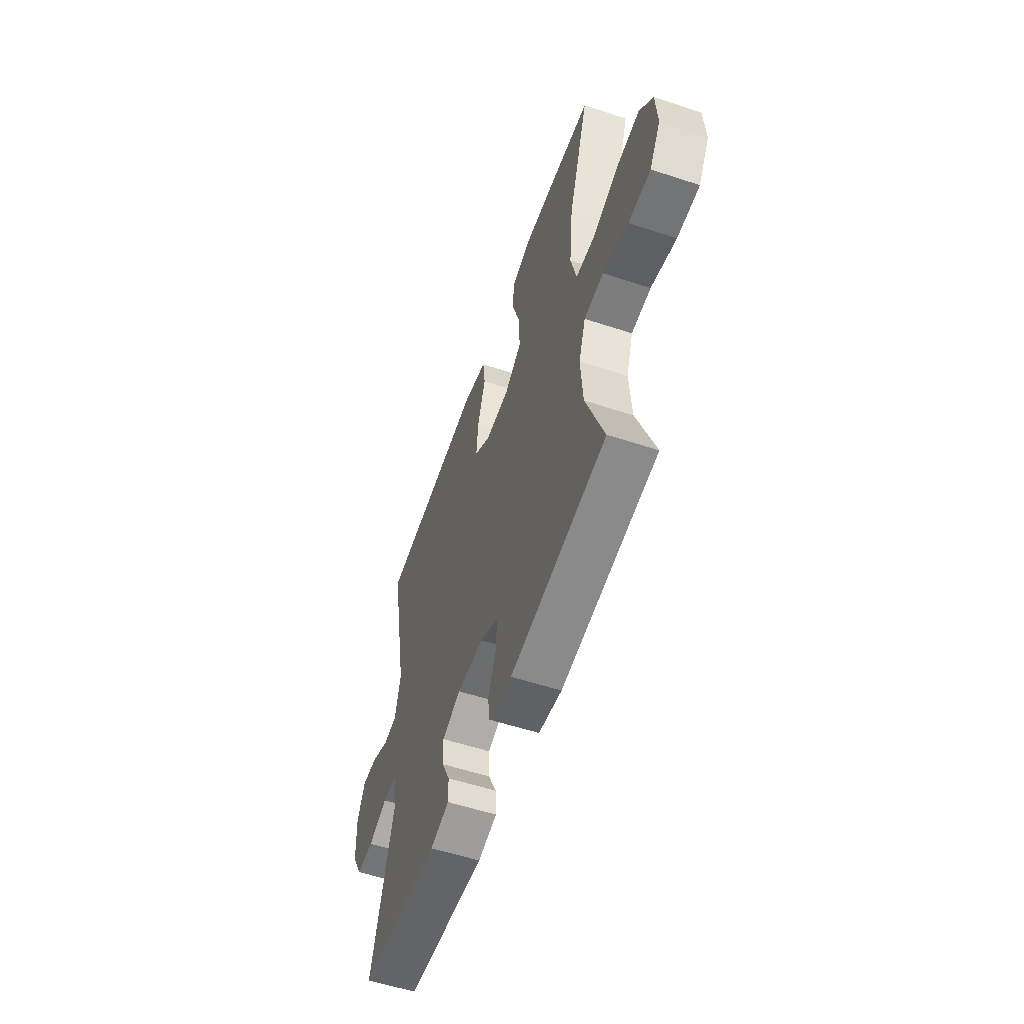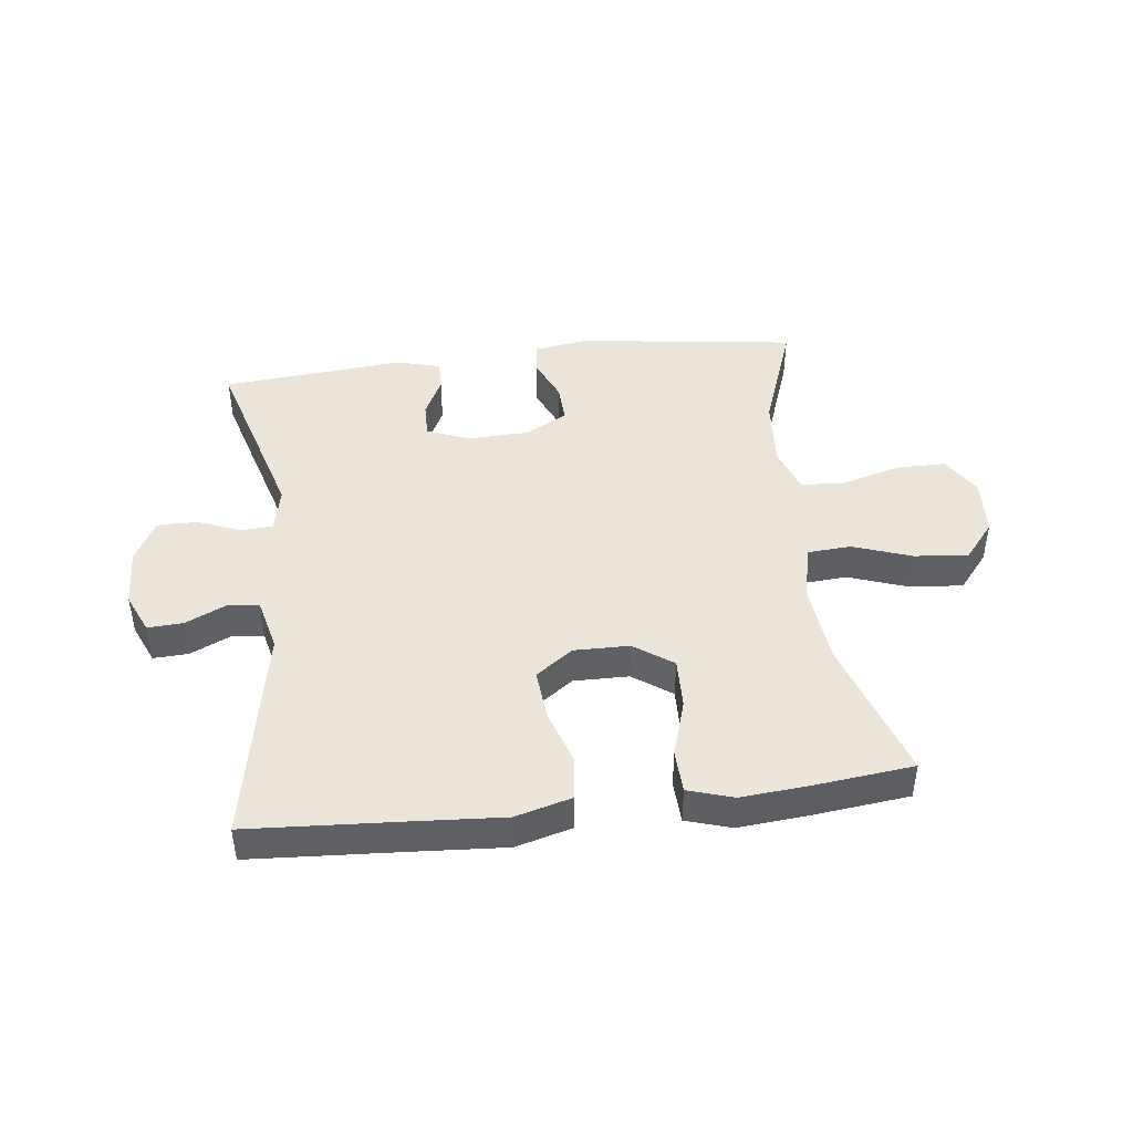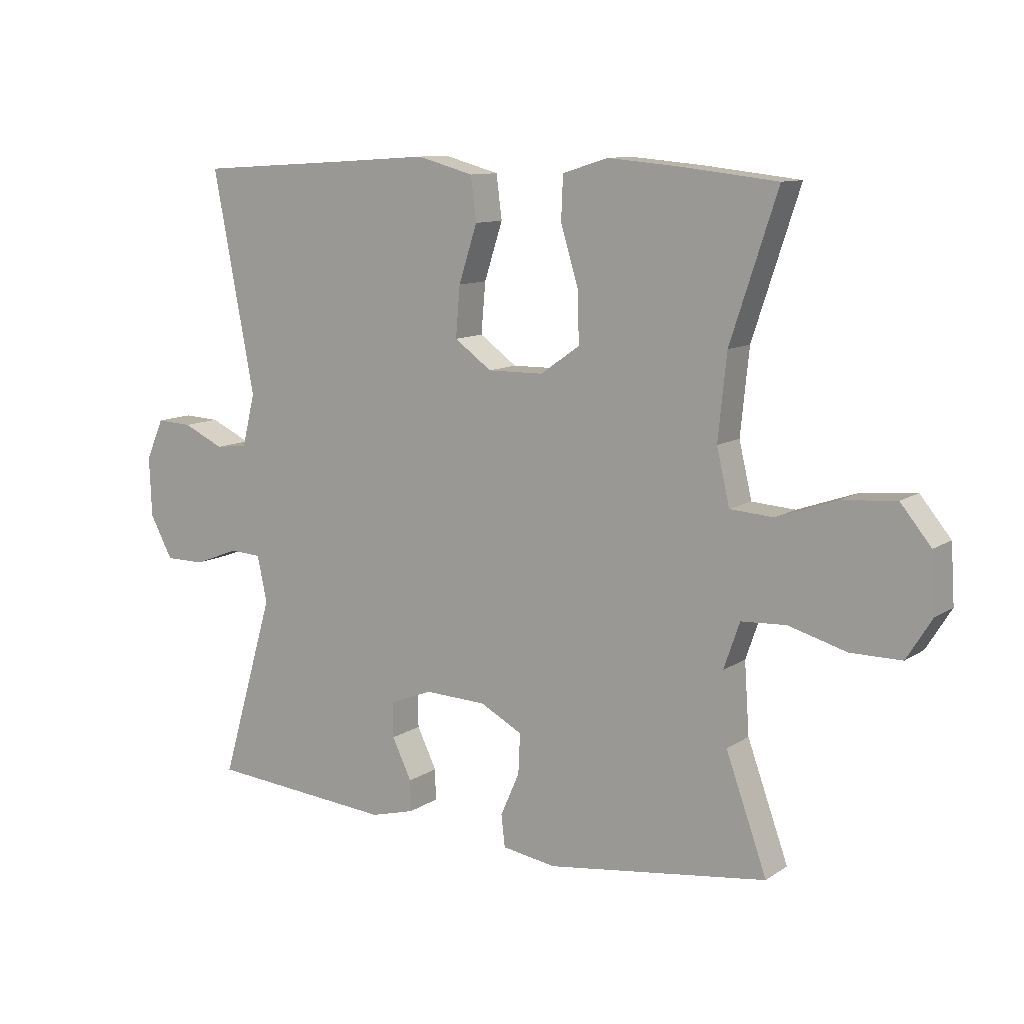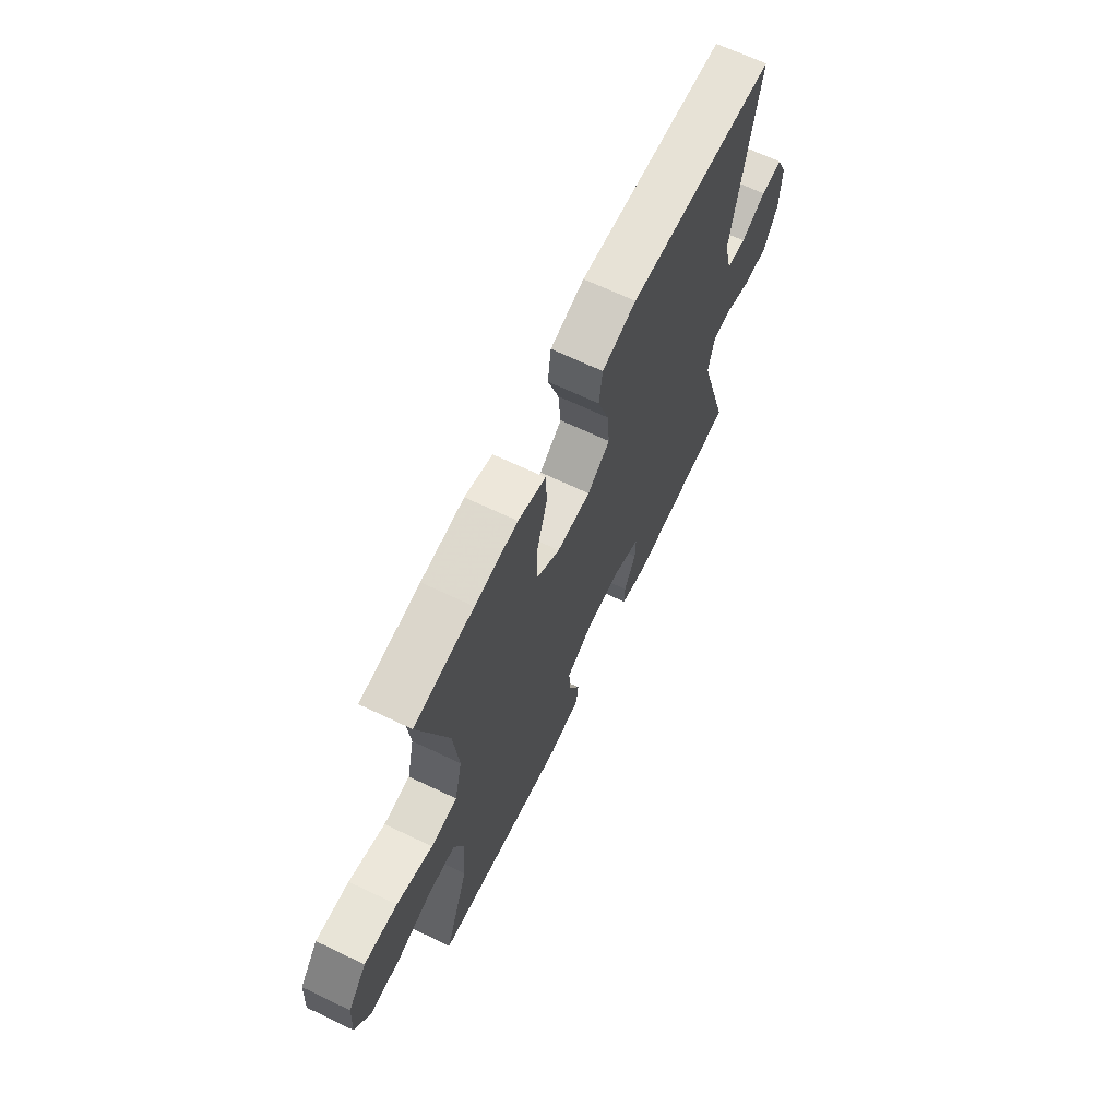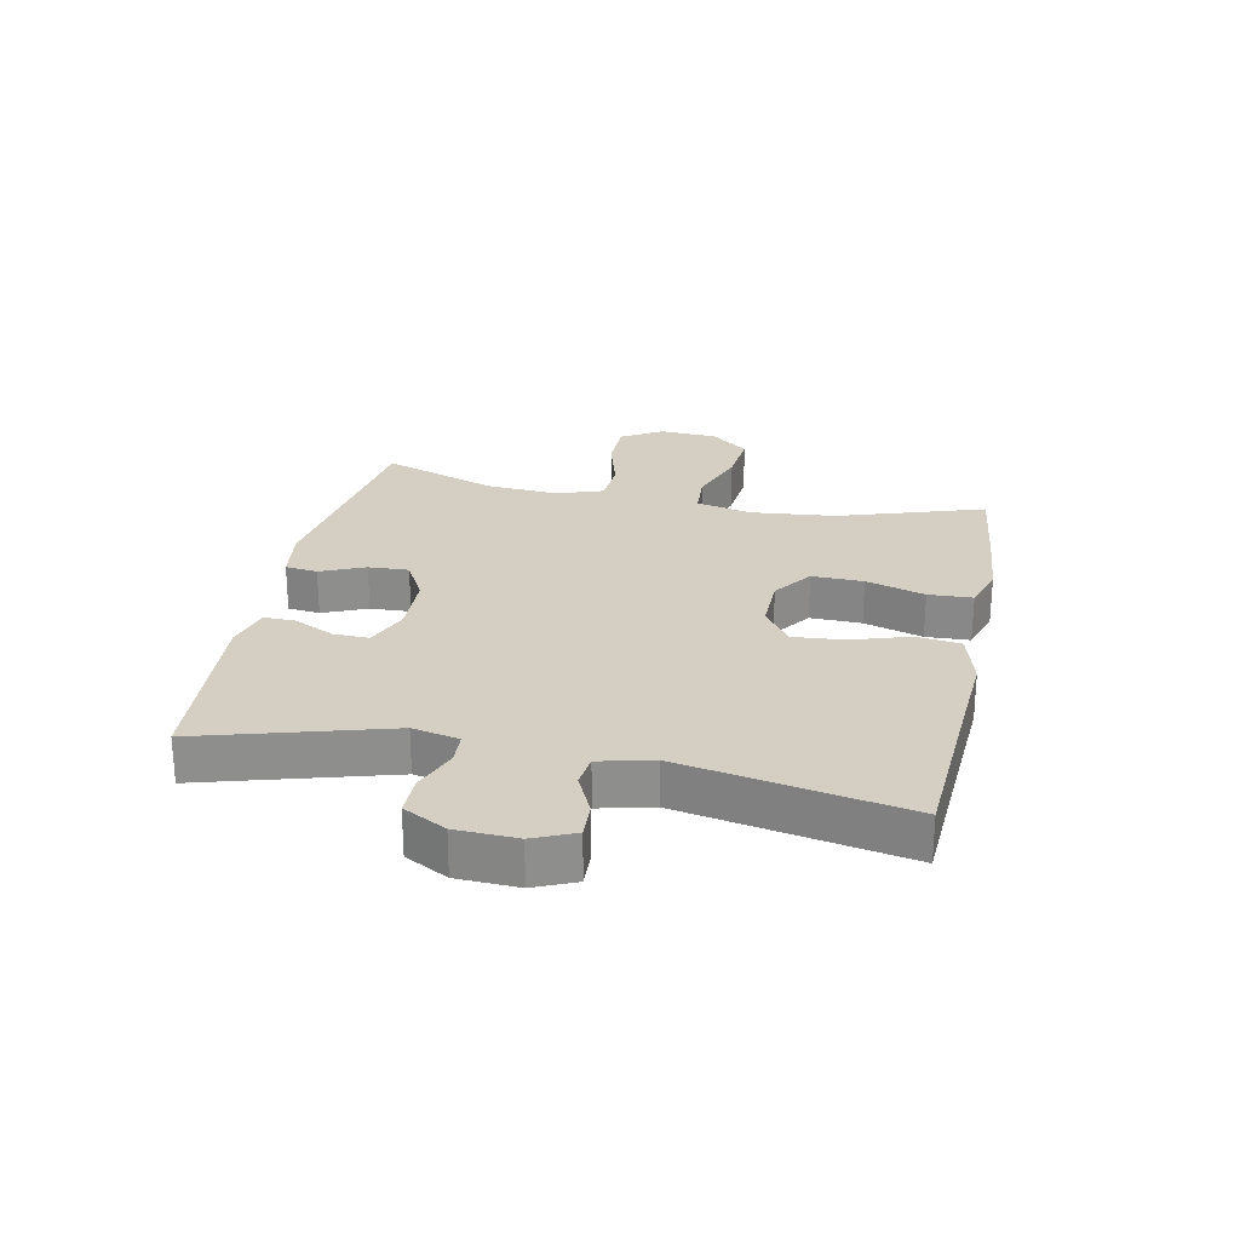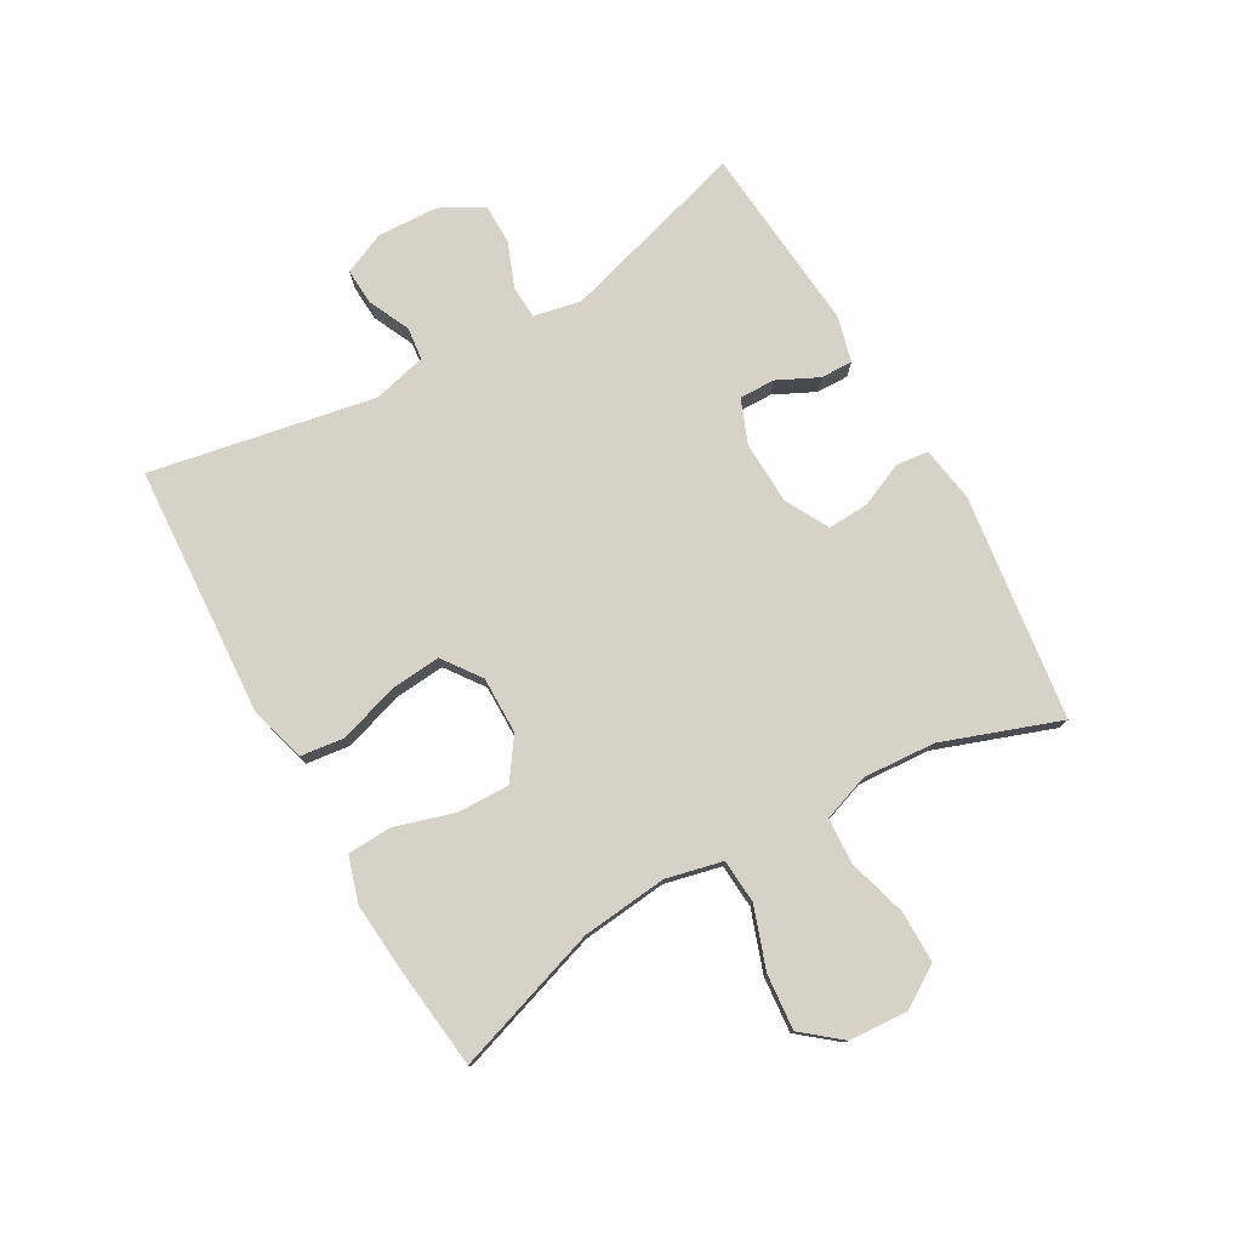
<metadata>
{"format":"obj","ext":"obj","renderer":"f3d","projection":"perspective","resolution":1024,"background":"white","views":[{"elev":-56.1,"azim":70.9,"up":"+Z"},{"elev":44.5,"azim":-6.8,"up":"+Y"},{"elev":10.6,"azim":32.6,"up":"+Z"},{"elev":66.9,"azim":115.6,"up":"+Z"},{"elev":25.4,"azim":-78.3,"up":"+Y"},{"elev":77.6,"azim":60.3,"up":"+Y"}]}
</metadata>
<code>
v -0.5 0.07 -0.5
v -0.413 0.07 -0.2
v -0.429 0.07 -0.125
v -0.481 0.07 -0.122
v -0.553 0.07 -0.15
v -0.618 0.07 -0.15
v -0.655 0.07 -0.081
v -0.659 0.07 0.017
v -0.63 0.07 0.083
v -0.572 0.07 0.08
v -0.505 0.07 0.049
v -0.453 0.07 0.055
v -0.432 0.07 0.141
v -0.5 0.07 0.5
v -0.238 0.07 0.516
v -0.1 0.07 0.525
v -0.008 0.07 0.5
v 0.001 0.07 0.429
v -0.029 0.07 0.336
v -0.036 0.07 0.254
v 0.025 0.07 0.21
v 0.116 0.07 0.211
v 0.18 0.07 0.256
v 0.178 0.07 0.339
v 0.149 0.07 0.434
v 0.152 0.07 0.505
v 0.226 0.07 0.528
v 0.341 0.07 0.518
v 0.5 0.07 0.5
v 0.423 0.07 0.266
v 0.409 0.07 0.129
v 0.43 0.07 0.039
v 0.501 0.07 0.034
v 0.598 0.07 0.068
v 0.687 0.07 0.076
v 0.737 0.07 0.015
v 0.743 0.07 -0.079
v 0.702 0.07 -0.145
v 0.619 0.07 -0.145
v 0.524 0.07 -0.118
v 0.451 0.07 -0.122
v 0.425 0.07 -0.197
v 0.433 0.07 -0.313
v 0.5 0.07 -0.5
v 0.139 0.07 -0.548
v 0.051 0.07 -0.534
v 0.045 0.07 -0.482
v 0.076 0.07 -0.411
v 0.079 0.07 -0.346
v 0.01 0.07 -0.309
v -0.091 0.07 -0.305
v -0.161 0.07 -0.333
v -0.16 0.07 -0.39
v -0.128 0.07 -0.456
v -0.127 0.07 -0.507
v -0.199 0.07 -0.526
v -0.5 0 -0.5
v -0.413 0 -0.2
v -0.429 0 -0.125
v -0.481 0 -0.122
v -0.553 0 -0.15
v -0.618 0 -0.15
v -0.655 0 -0.081
v -0.659 0 0.017
v -0.63 0 0.083
v -0.572 0 0.08
v -0.505 0 0.049
v -0.453 0 0.055
v -0.432 0 0.141
v -0.5 0 0.5
v -0.238 0 0.516
v -0.1 0 0.525
v -0.008 0 0.5
v 0.001 0 0.429
v -0.029 0 0.336
v -0.036 0 0.254
v 0.025 0 0.21
v 0.116 0 0.211
v 0.18 0 0.256
v 0.178 0 0.339
v 0.149 0 0.434
v 0.152 0 0.505
v 0.226 0 0.528
v 0.341 0 0.518
v 0.5 0 0.5
v 0.423 0 0.266
v 0.409 0 0.129
v 0.43 0 0.039
v 0.501 0 0.034
v 0.598 0 0.068
v 0.687 0 0.076
v 0.737 0 0.015
v 0.743 0 -0.079
v 0.702 0 -0.145
v 0.619 0 -0.145
v 0.524 0 -0.118
v 0.451 0 -0.122
v 0.425 0 -0.197
v 0.433 0 -0.313
v 0.5 0 -0.5
v 0.139 0 -0.548
v 0.051 0 -0.534
v 0.045 0 -0.482
v 0.076 0 -0.411
v 0.079 0 -0.346
v 0.01 0 -0.309
v -0.091 0 -0.305
v -0.161 0 -0.333
v -0.16 0 -0.39
v -0.128 0 -0.456
v -0.127 0 -0.507
v -0.199 0 -0.526
f 56 1 2
f 55 56 2
f 54 55 2
f 53 54 2
f 52 53 2 3
f 51 52 3
f 50 51 3
f 46 47 48
f 45 46 48
f 44 45 48
f 43 44 48
f 42 43 48 49
f 41 42 49 50
f 38 39 40
f 37 38 40
f 36 37 40
f 35 36 40
f 34 35 40
f 33 34 40
f 32 33 40 41
f 41 50 3
f 32 41 3
f 31 32 3
f 28 29 30
f 27 28 30
f 26 27 30
f 25 26 30
f 24 25 30
f 23 24 30 31
f 17 18 19
f 16 17 19
f 15 16 19
f 15 19 20
f 14 15 20
f 13 14 20
f 12 13 20 21
f 9 10 11
f 8 9 11
f 7 8 11
f 6 7 11
f 5 6 11
f 4 5 11
f 4 11 12
f 12 21 22
f 4 12 22
f 3 4 22
f 22 23 31
f 3 22 31
f 58 57 112
f 58 112 111
f 58 111 110
f 58 110 109
f 59 58 109 108
f 59 108 107
f 59 107 106
f 104 103 102
f 104 102 101
f 104 101 100
f 104 100 99
f 105 104 99 98
f 106 105 98 97
f 96 95 94
f 96 94 93
f 96 93 92
f 96 92 91
f 96 91 90
f 96 90 89
f 97 96 89 88
f 59 106 97
f 59 97 88
f 59 88 87
f 86 85 84
f 86 84 83
f 86 83 82
f 86 82 81
f 86 81 80
f 87 86 80 79
f 75 74 73
f 75 73 72
f 75 72 71
f 76 75 71
f 76 71 70
f 76 70 69
f 77 76 69 68
f 67 66 65
f 67 65 64
f 67 64 63
f 67 63 62
f 67 62 61
f 67 61 60
f 68 67 60
f 78 77 68
f 78 68 60
f 78 60 59
f 87 79 78
f 87 78 59
f 1 57 58 2
f 2 58 59 3
f 3 59 60 4
f 4 60 61 5
f 5 61 62 6
f 6 62 63 7
f 7 63 64 8
f 8 64 65 9
f 9 65 66 10
f 10 66 67 11
f 11 67 68 12
f 12 68 69 13
f 13 69 70 14
f 14 70 71 15
f 15 71 72 16
f 16 72 73 17
f 17 73 74 18
f 18 74 75 19
f 19 75 76 20
f 20 76 77 21
f 21 77 78 22
f 22 78 79 23
f 23 79 80 24
f 24 80 81 25
f 25 81 82 26
f 26 82 83 27
f 27 83 84 28
f 28 84 85 29
f 29 85 86 30
f 30 86 87 31
f 31 87 88 32
f 32 88 89 33
f 33 89 90 34
f 34 90 91 35
f 35 91 92 36
f 36 92 93 37
f 37 93 94 38
f 38 94 95 39
f 39 95 96 40
f 40 96 97 41
f 41 97 98 42
f 42 98 99 43
f 43 99 100 44
f 44 100 101 45
f 45 101 102 46
f 46 102 103 47
f 47 103 104 48
f 48 104 105 49
f 49 105 106 50
f 50 106 107 51
f 51 107 108 52
f 52 108 109 53
f 53 109 110 54
f 54 110 111 55
f 55 111 112 56
f 56 112 57 1

</code>
